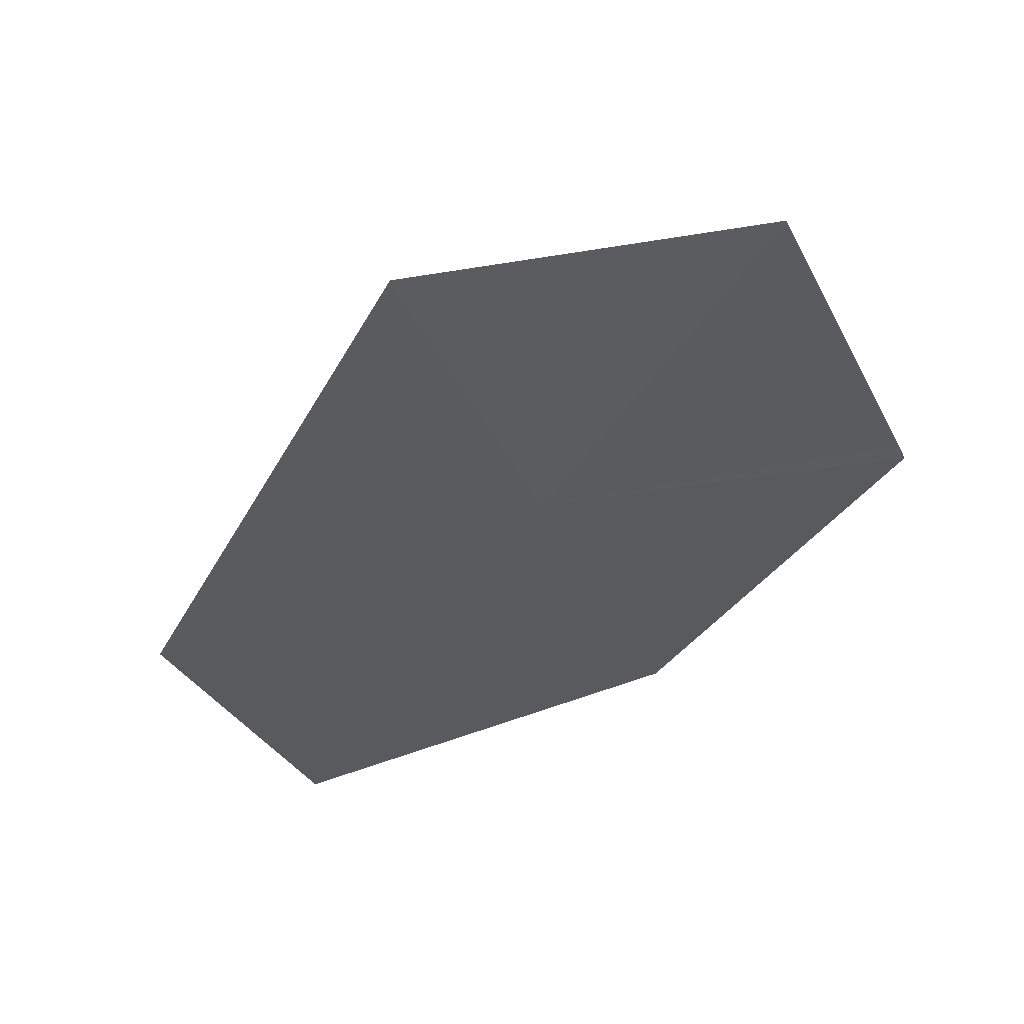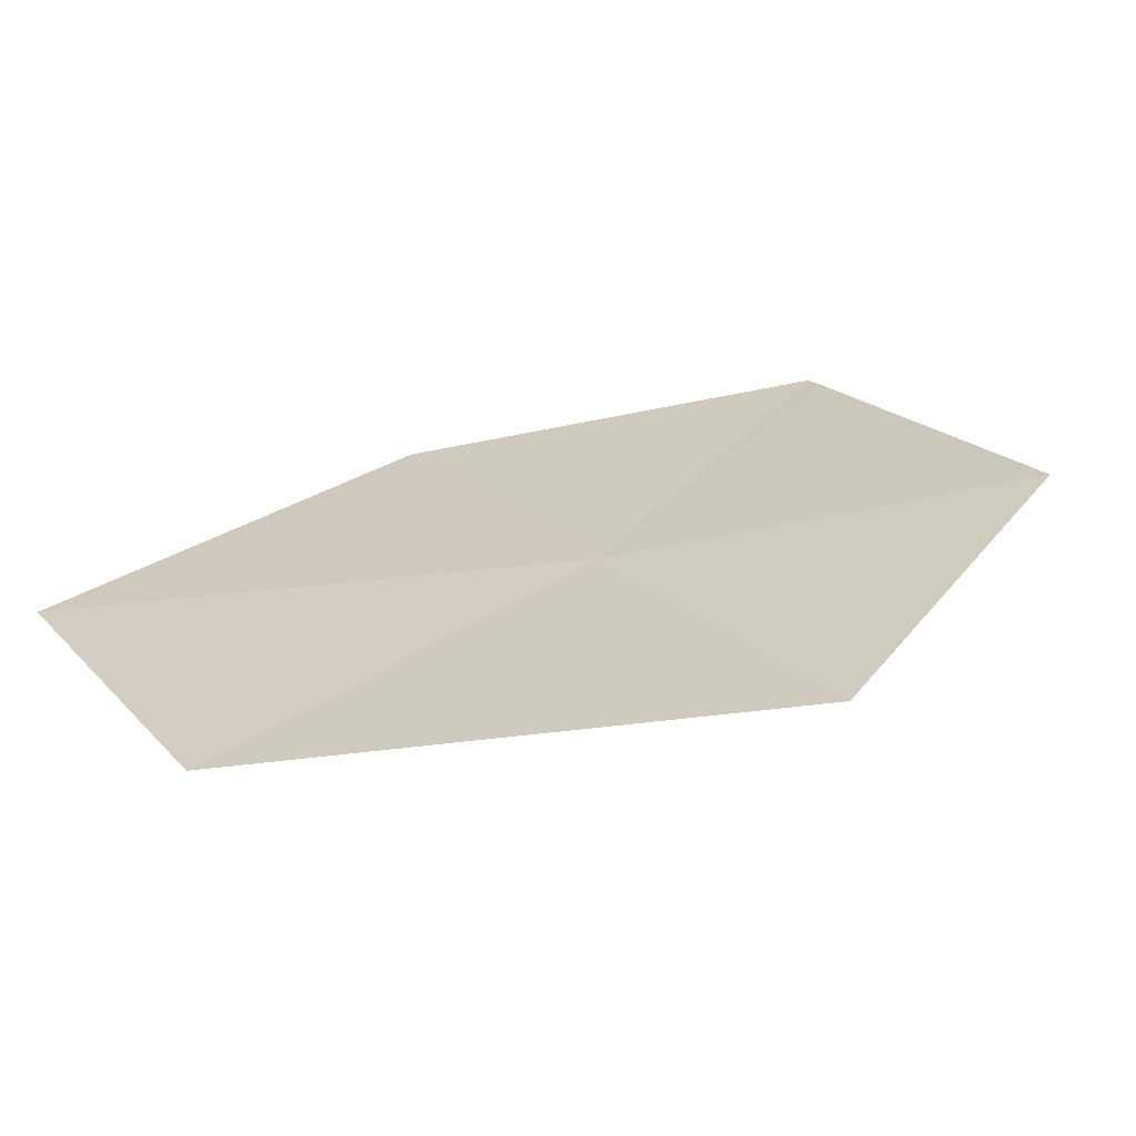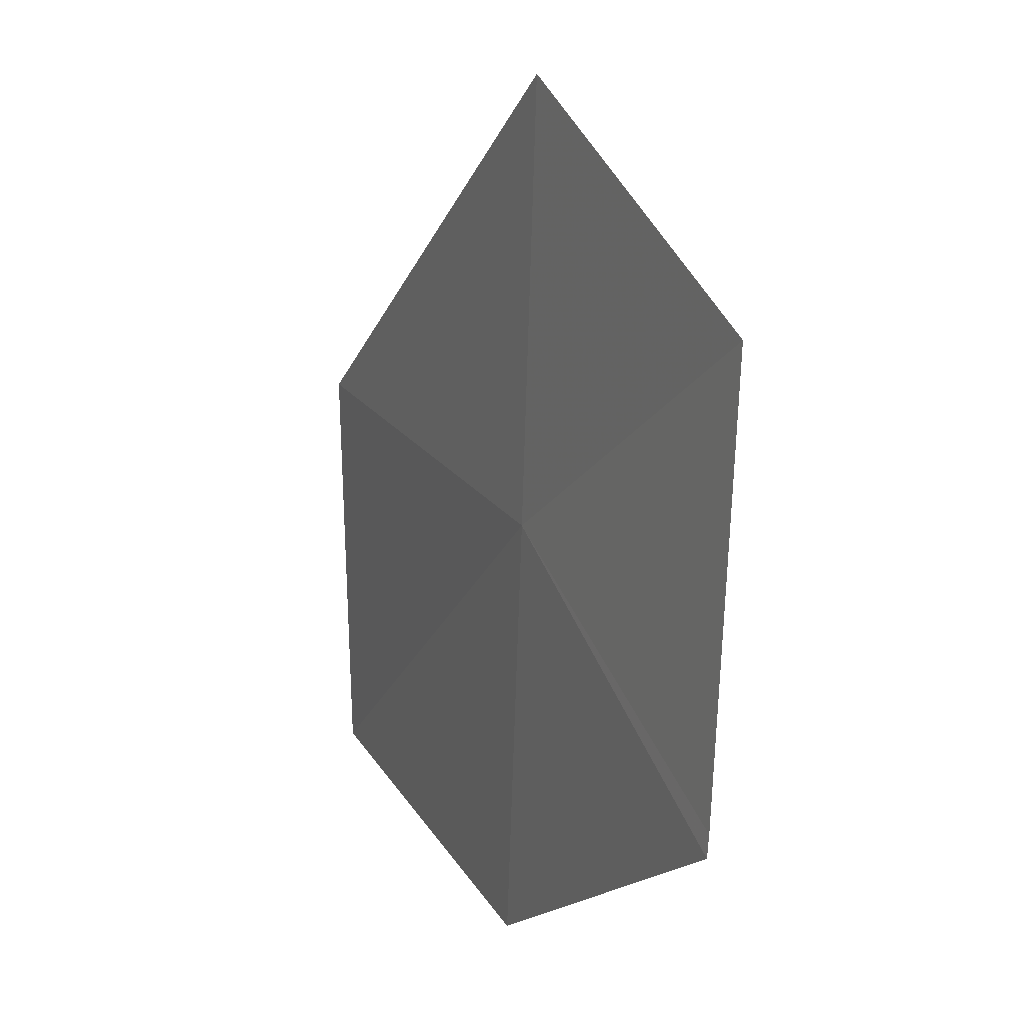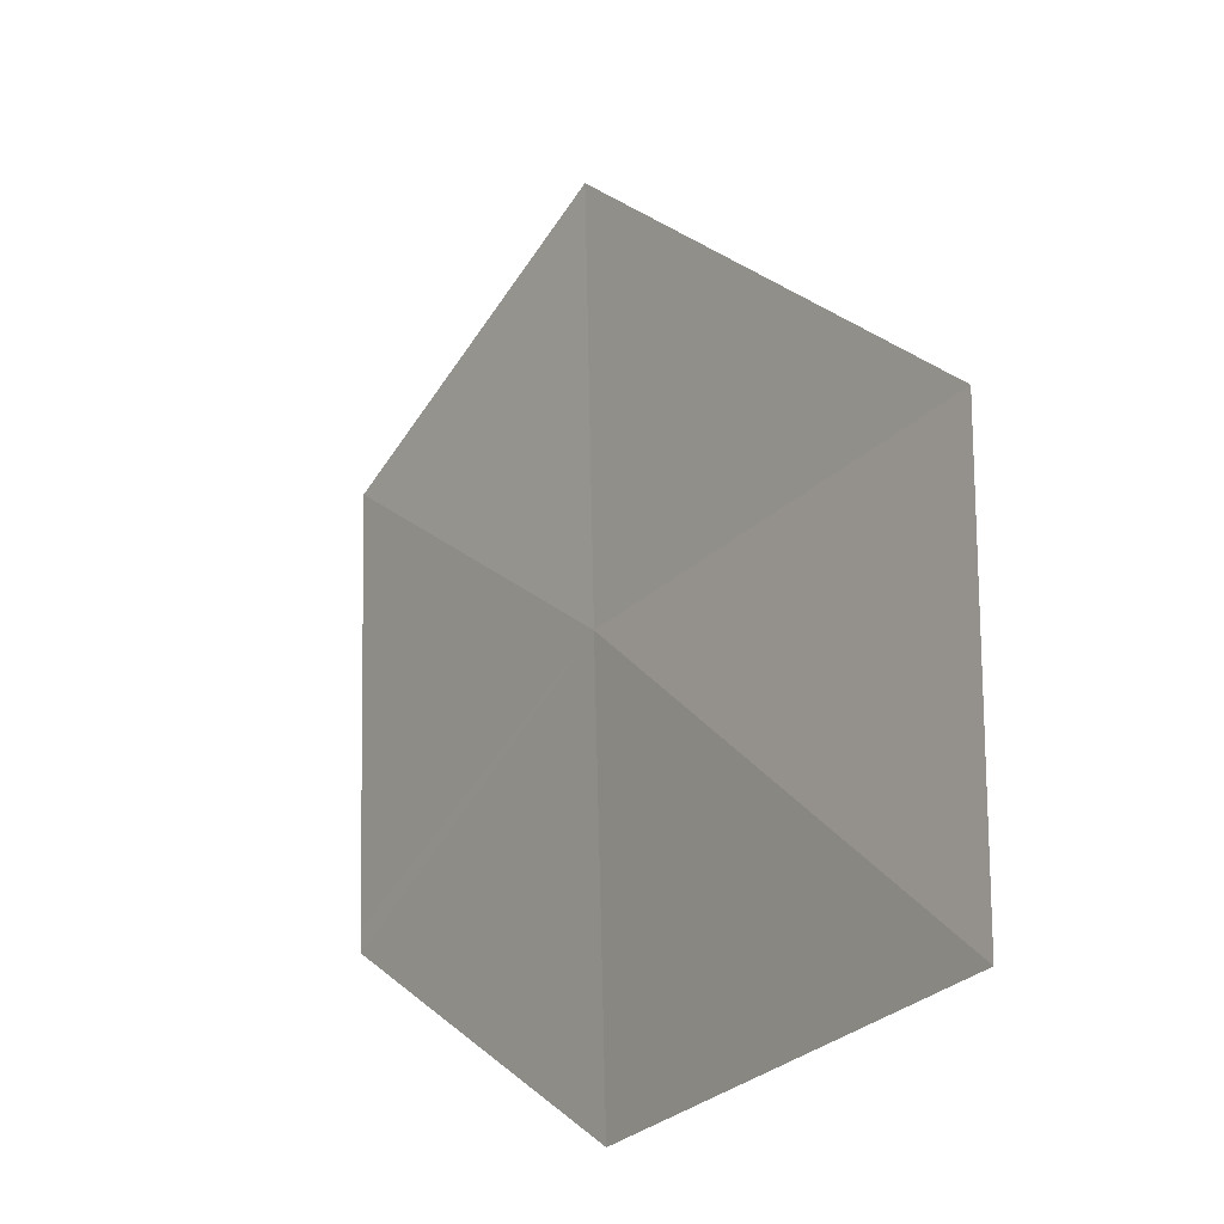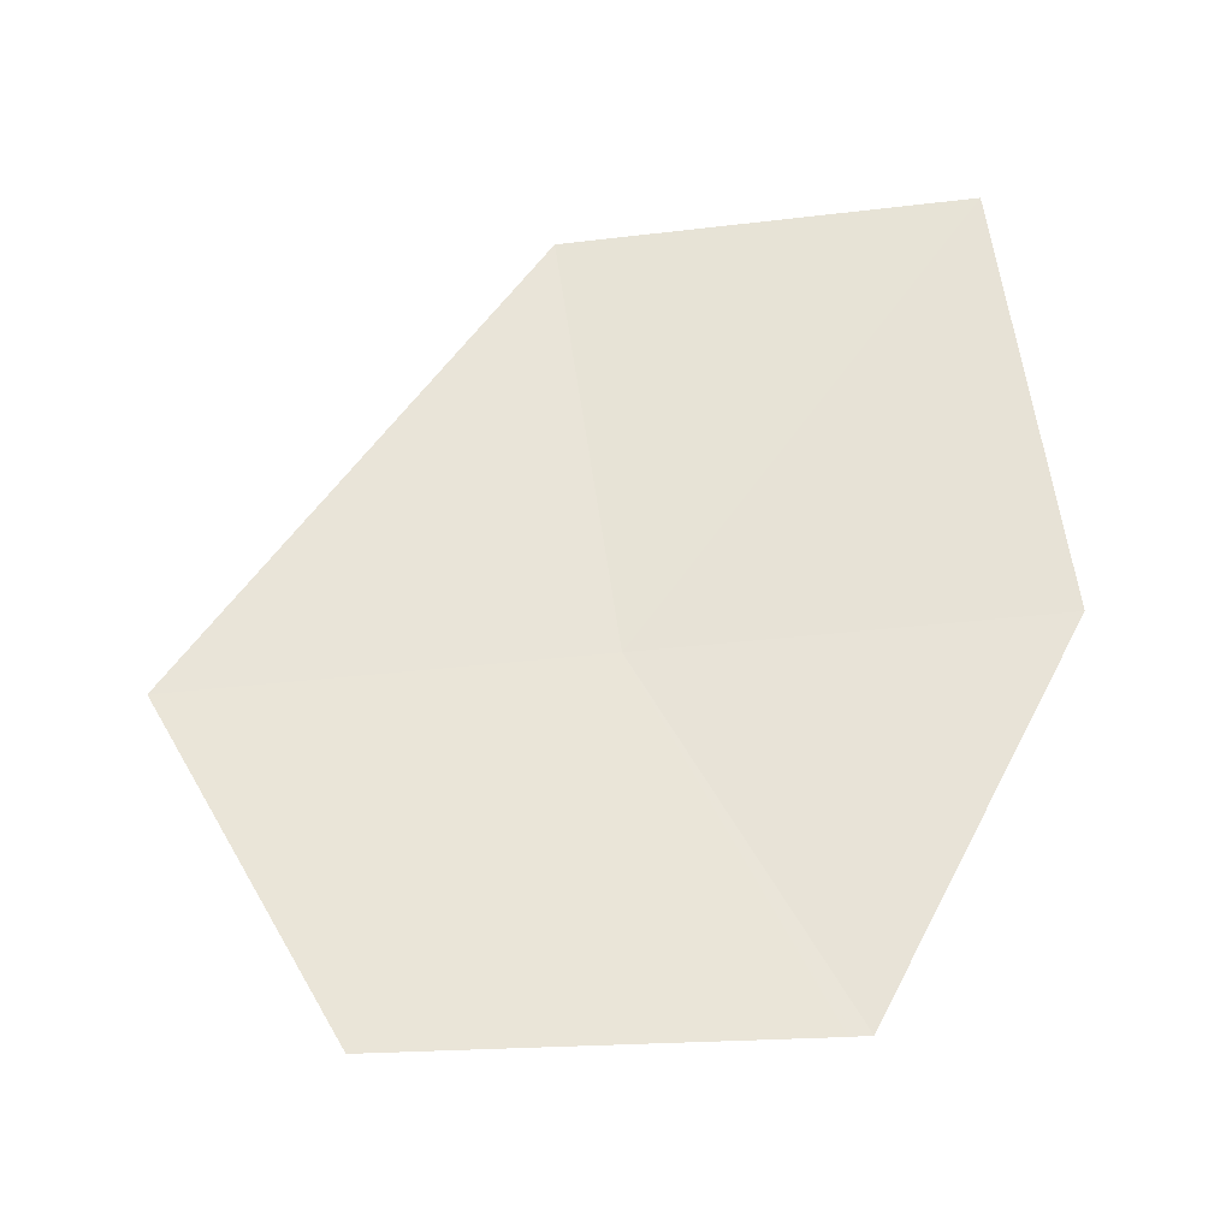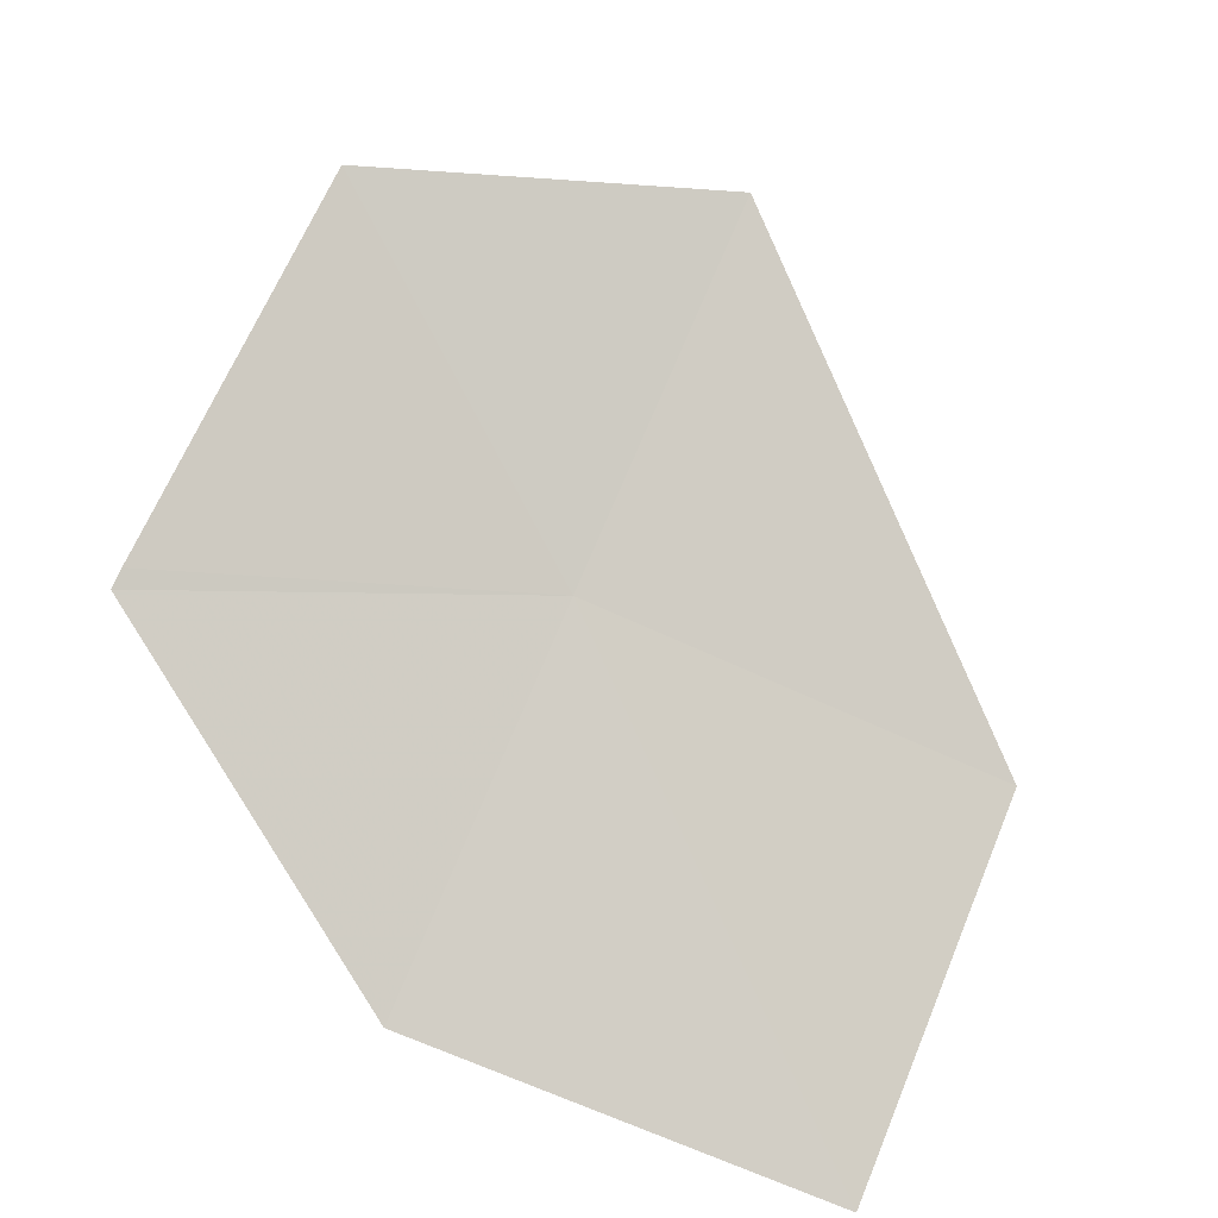
<metadata>
{"format":"obj","ext":"obj","renderer":"f3d","projection":"perspective","resolution":1024,"background":"white","views":[{"elev":-28.8,"azim":17.4,"up":"+Y"},{"elev":21.7,"azim":-32.0,"up":"+Y"},{"elev":21.8,"azim":78.7,"up":"+Z"},{"elev":-27.3,"azim":-110.5,"up":"+Z"},{"elev":75.8,"azim":81.5,"up":"+Y"},{"elev":75.5,"azim":-159.6,"up":"+Y"}]}
</metadata>
<code>
v 20.2 18.34 33.84
v 21.38 18.61 33.42
v 21.39 18.6 33.35
v 20.27 18.29 32.51
v 21.24 18.69 34.72
v 20.14 18.4 35.18
v 18.84 17.99 32.51
v 18.8 17.98 33.84
f 1 2 3
f 1 3 4
f 1 6 5
f 1 4 7
f 1 7 8
f 1 8 6
f 1 5 2

</code>
